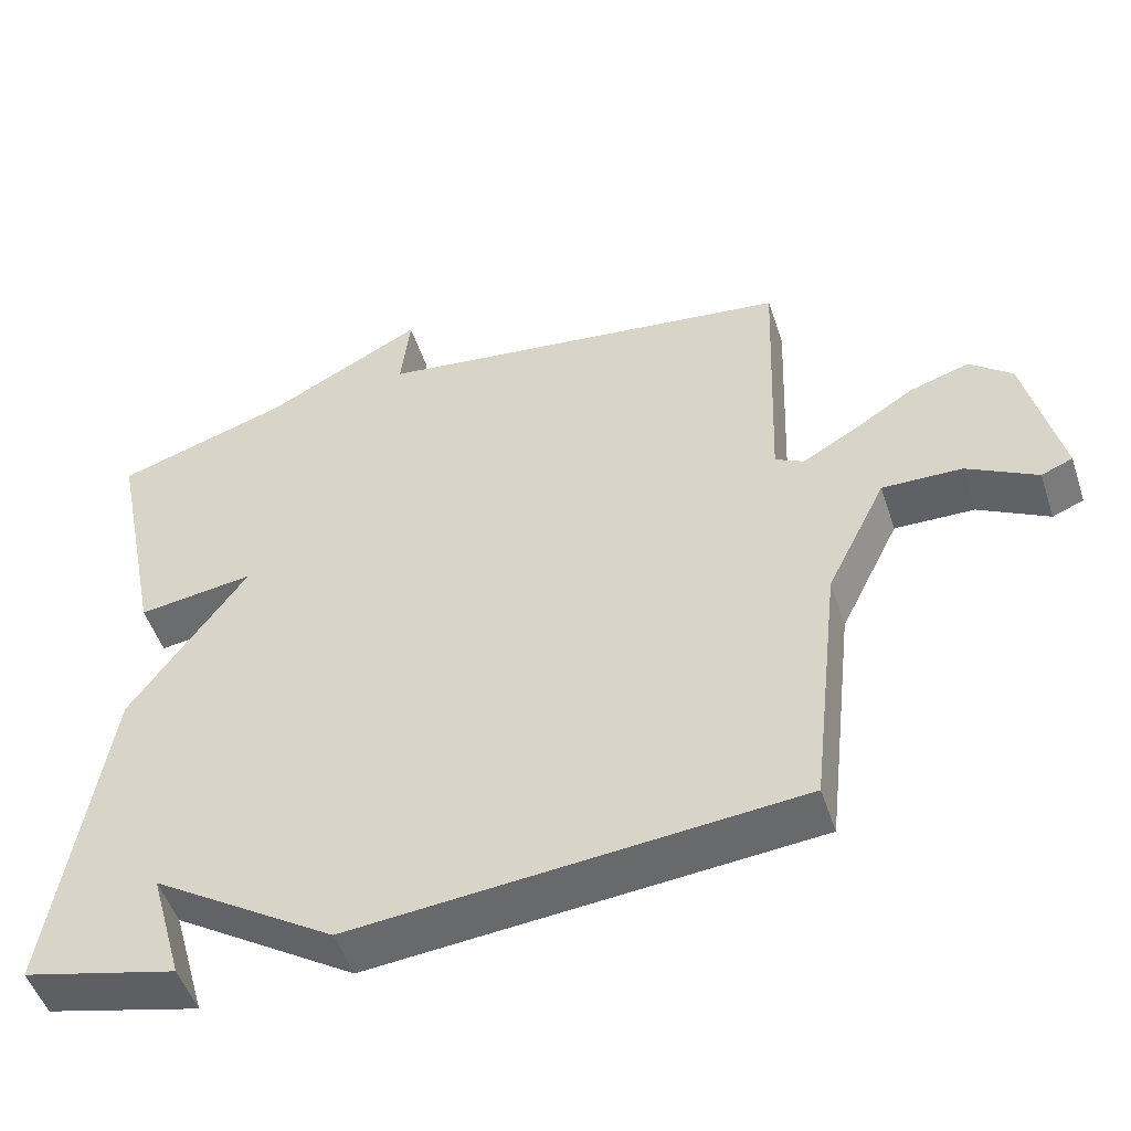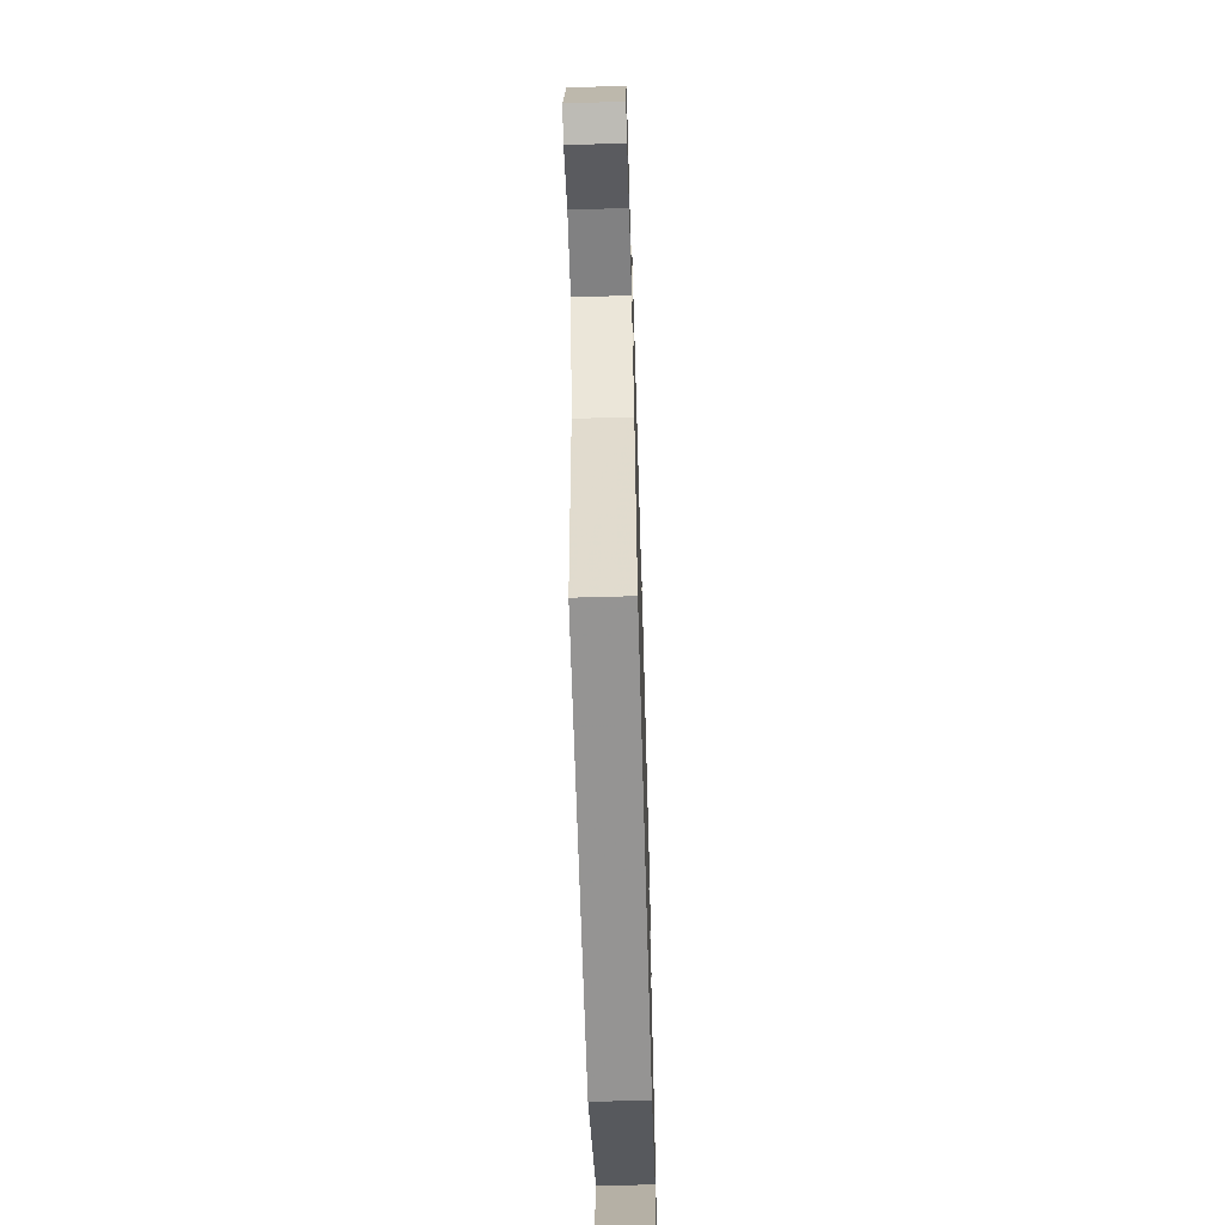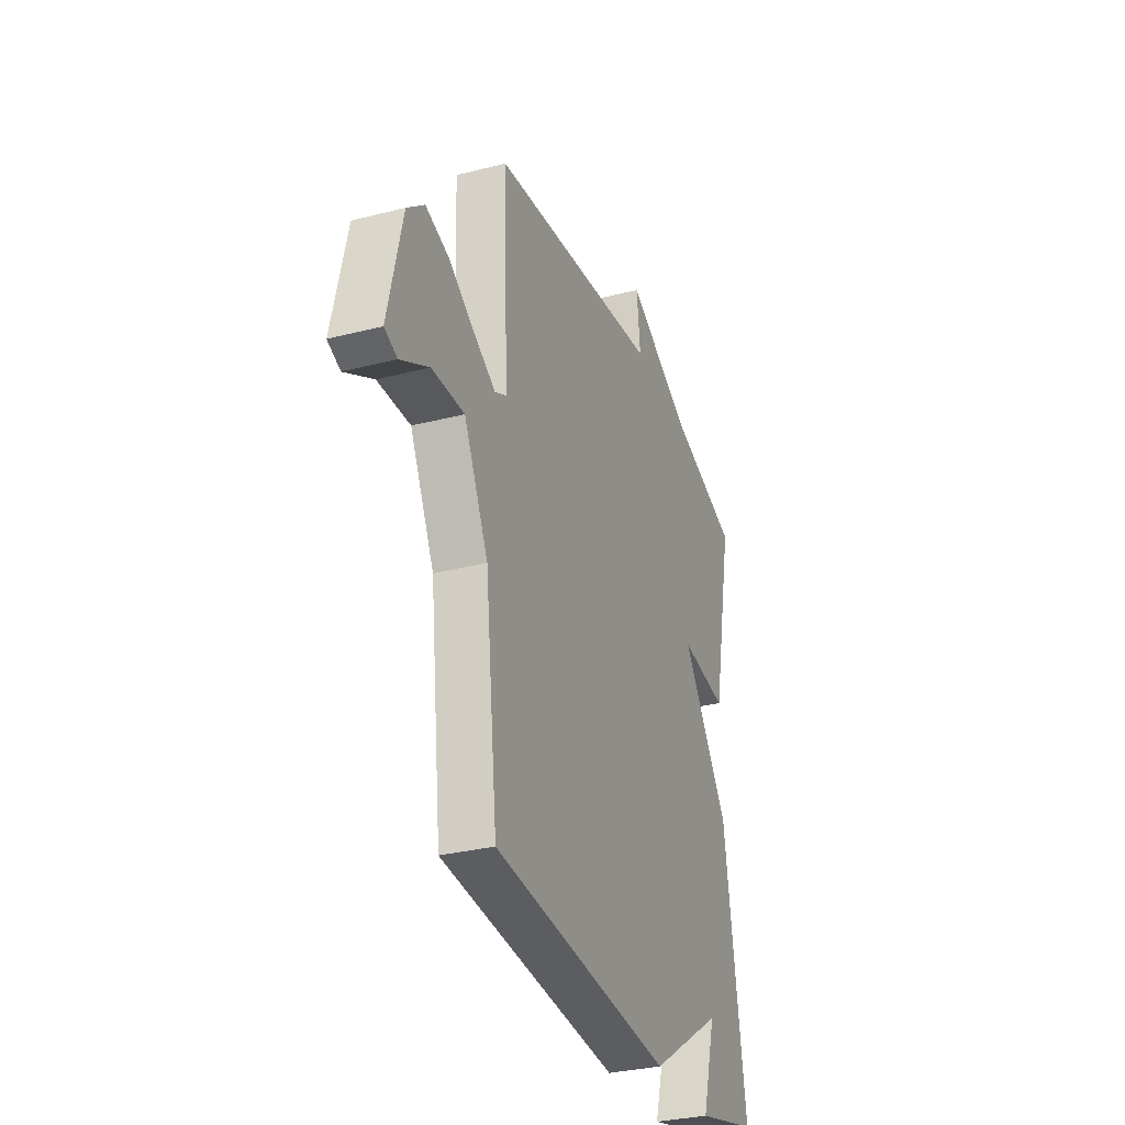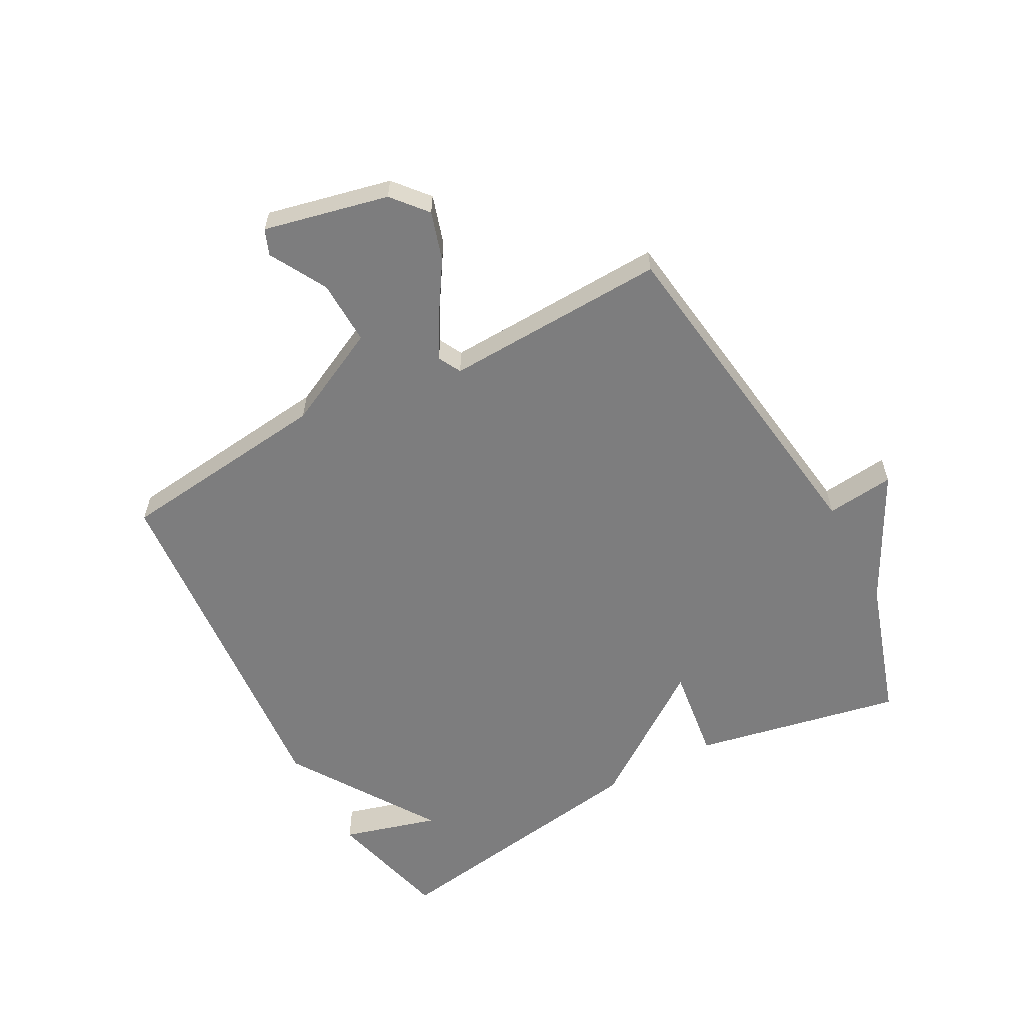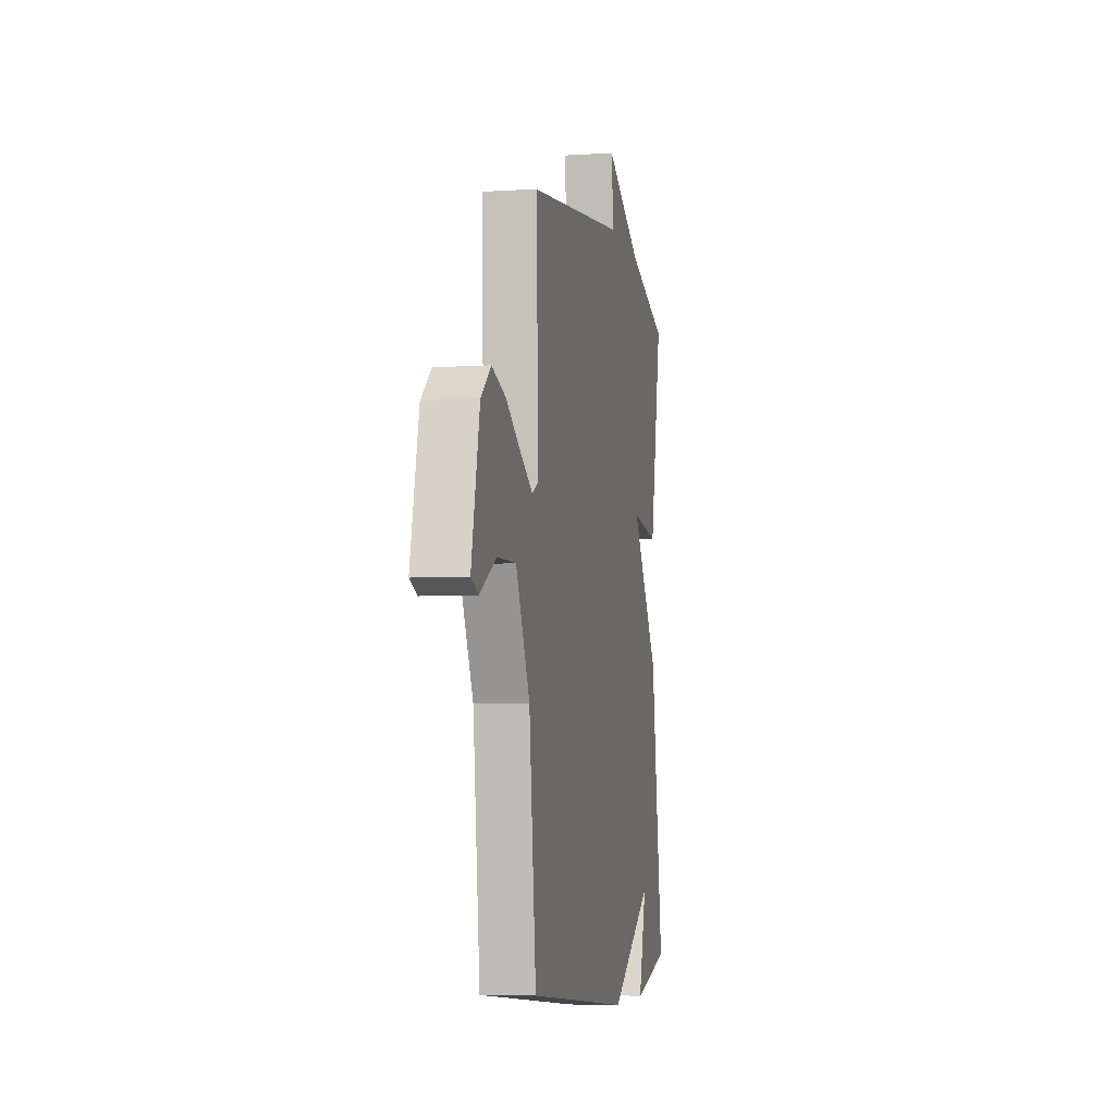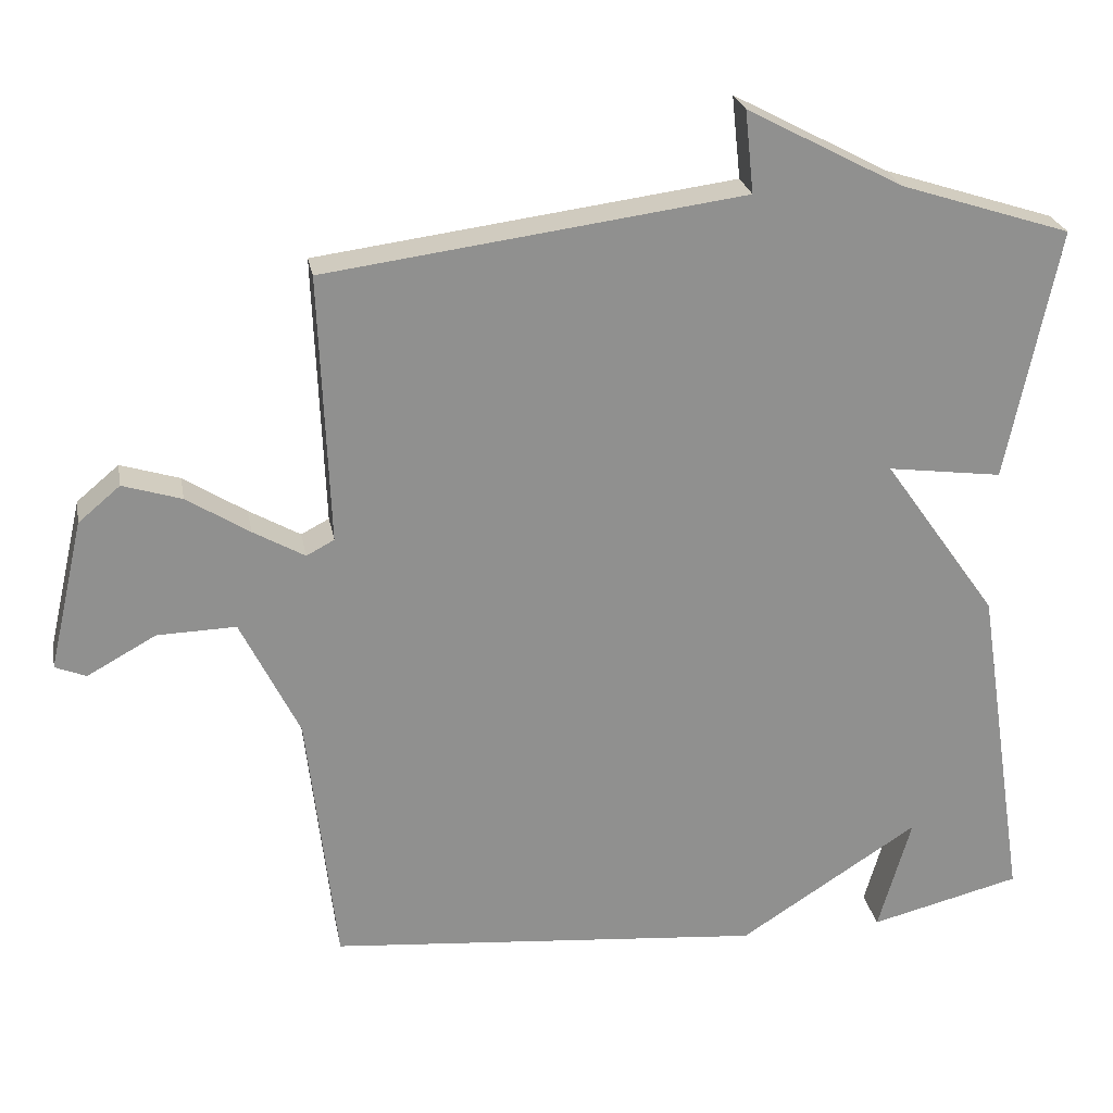
<metadata>
{"format":"obj","ext":"obj","renderer":"f3d","projection":"perspective","resolution":1024,"background":"white","views":[{"elev":-50.7,"azim":-161.8,"up":"+Z"},{"elev":-62.1,"azim":-88.3,"up":"+Z"},{"elev":-31.4,"azim":-70.0,"up":"+Z"},{"elev":-59.2,"azim":-61.5,"up":"+Y"},{"elev":-5.7,"azim":-79.0,"up":"+Z"},{"elev":24.8,"azim":-10.4,"up":"+Z"}]}
</metadata>
<code>
v -0.5 0.07 -0.5
v -0.54 0.07 -0.146
v -0.62 0.07 0.017
v -0.727 0.07 0.014
v -0.821 0.07 -0.038
v -0.863 0.07 -0.021
v -0.816 0.07 0.184
v -0.759 0.07 0.232
v -0.679 0.07 0.207
v -0.594 0.07 0.153
v -0.524 0.07 0.113
v -0.486 0.07 0.133
v -0.5 0.07 0.5
v 0.068 0.07 0.575
v 0.056 0.07 0.687
v 0.268 0.07 0.575
v 0.5 0.07 0.5
v 0.43 0.07 0.156
v 0.274 0.07 0.177
v 0.43 0.07 -0.044
v 0.5 0.07 -0.5
v 0.294 0.07 -0.552
v 0.339 0.07 -0.394
v 0.094 0.07 -0.552
v -0.5 0 -0.5
v -0.54 0 -0.146
v -0.62 0 0.017
v -0.727 0 0.014
v -0.821 0 -0.038
v -0.863 0 -0.021
v -0.816 0 0.184
v -0.759 0 0.232
v -0.679 0 0.207
v -0.594 0 0.153
v -0.524 0 0.113
v -0.486 0 0.133
v -0.5 0 0.5
v 0.068 0 0.575
v 0.056 0 0.687
v 0.268 0 0.575
v 0.5 0 0.5
v 0.43 0 0.156
v 0.274 0 0.177
v 0.43 0 -0.044
v 0.5 0 -0.5
v 0.294 0 -0.552
v 0.339 0 -0.394
v 0.094 0 -0.552
f 23 24 1 2
f 21 22 23
f 19 20 21 23
f 19 23 2 3
f 16 17 18 19
f 14 15 16 19
f 12 13 14 19
f 11 12 19 3
f 10 11 3 4
f 8 9 10
f 7 8 10
f 6 7 10
f 5 6 10
f 4 5 10
f 26 25 48 47
f 47 46 45
f 47 45 44 43
f 27 26 47 43
f 43 42 41 40
f 43 40 39 38
f 43 38 37 36
f 27 43 36 35
f 28 27 35 34
f 34 33 32
f 34 32 31
f 34 31 30
f 34 30 29
f 34 29 28
f 1 25 26 2
f 2 26 27 3
f 3 27 28 4
f 4 28 29 5
f 5 29 30 6
f 6 30 31 7
f 7 31 32 8
f 8 32 33 9
f 9 33 34 10
f 10 34 35 11
f 11 35 36 12
f 12 36 37 13
f 13 37 38 14
f 14 38 39 15
f 15 39 40 16
f 16 40 41 17
f 17 41 42 18
f 18 42 43 19
f 19 43 44 20
f 20 44 45 21
f 21 45 46 22
f 22 46 47 23
f 23 47 48 24
f 24 48 25 1

</code>
